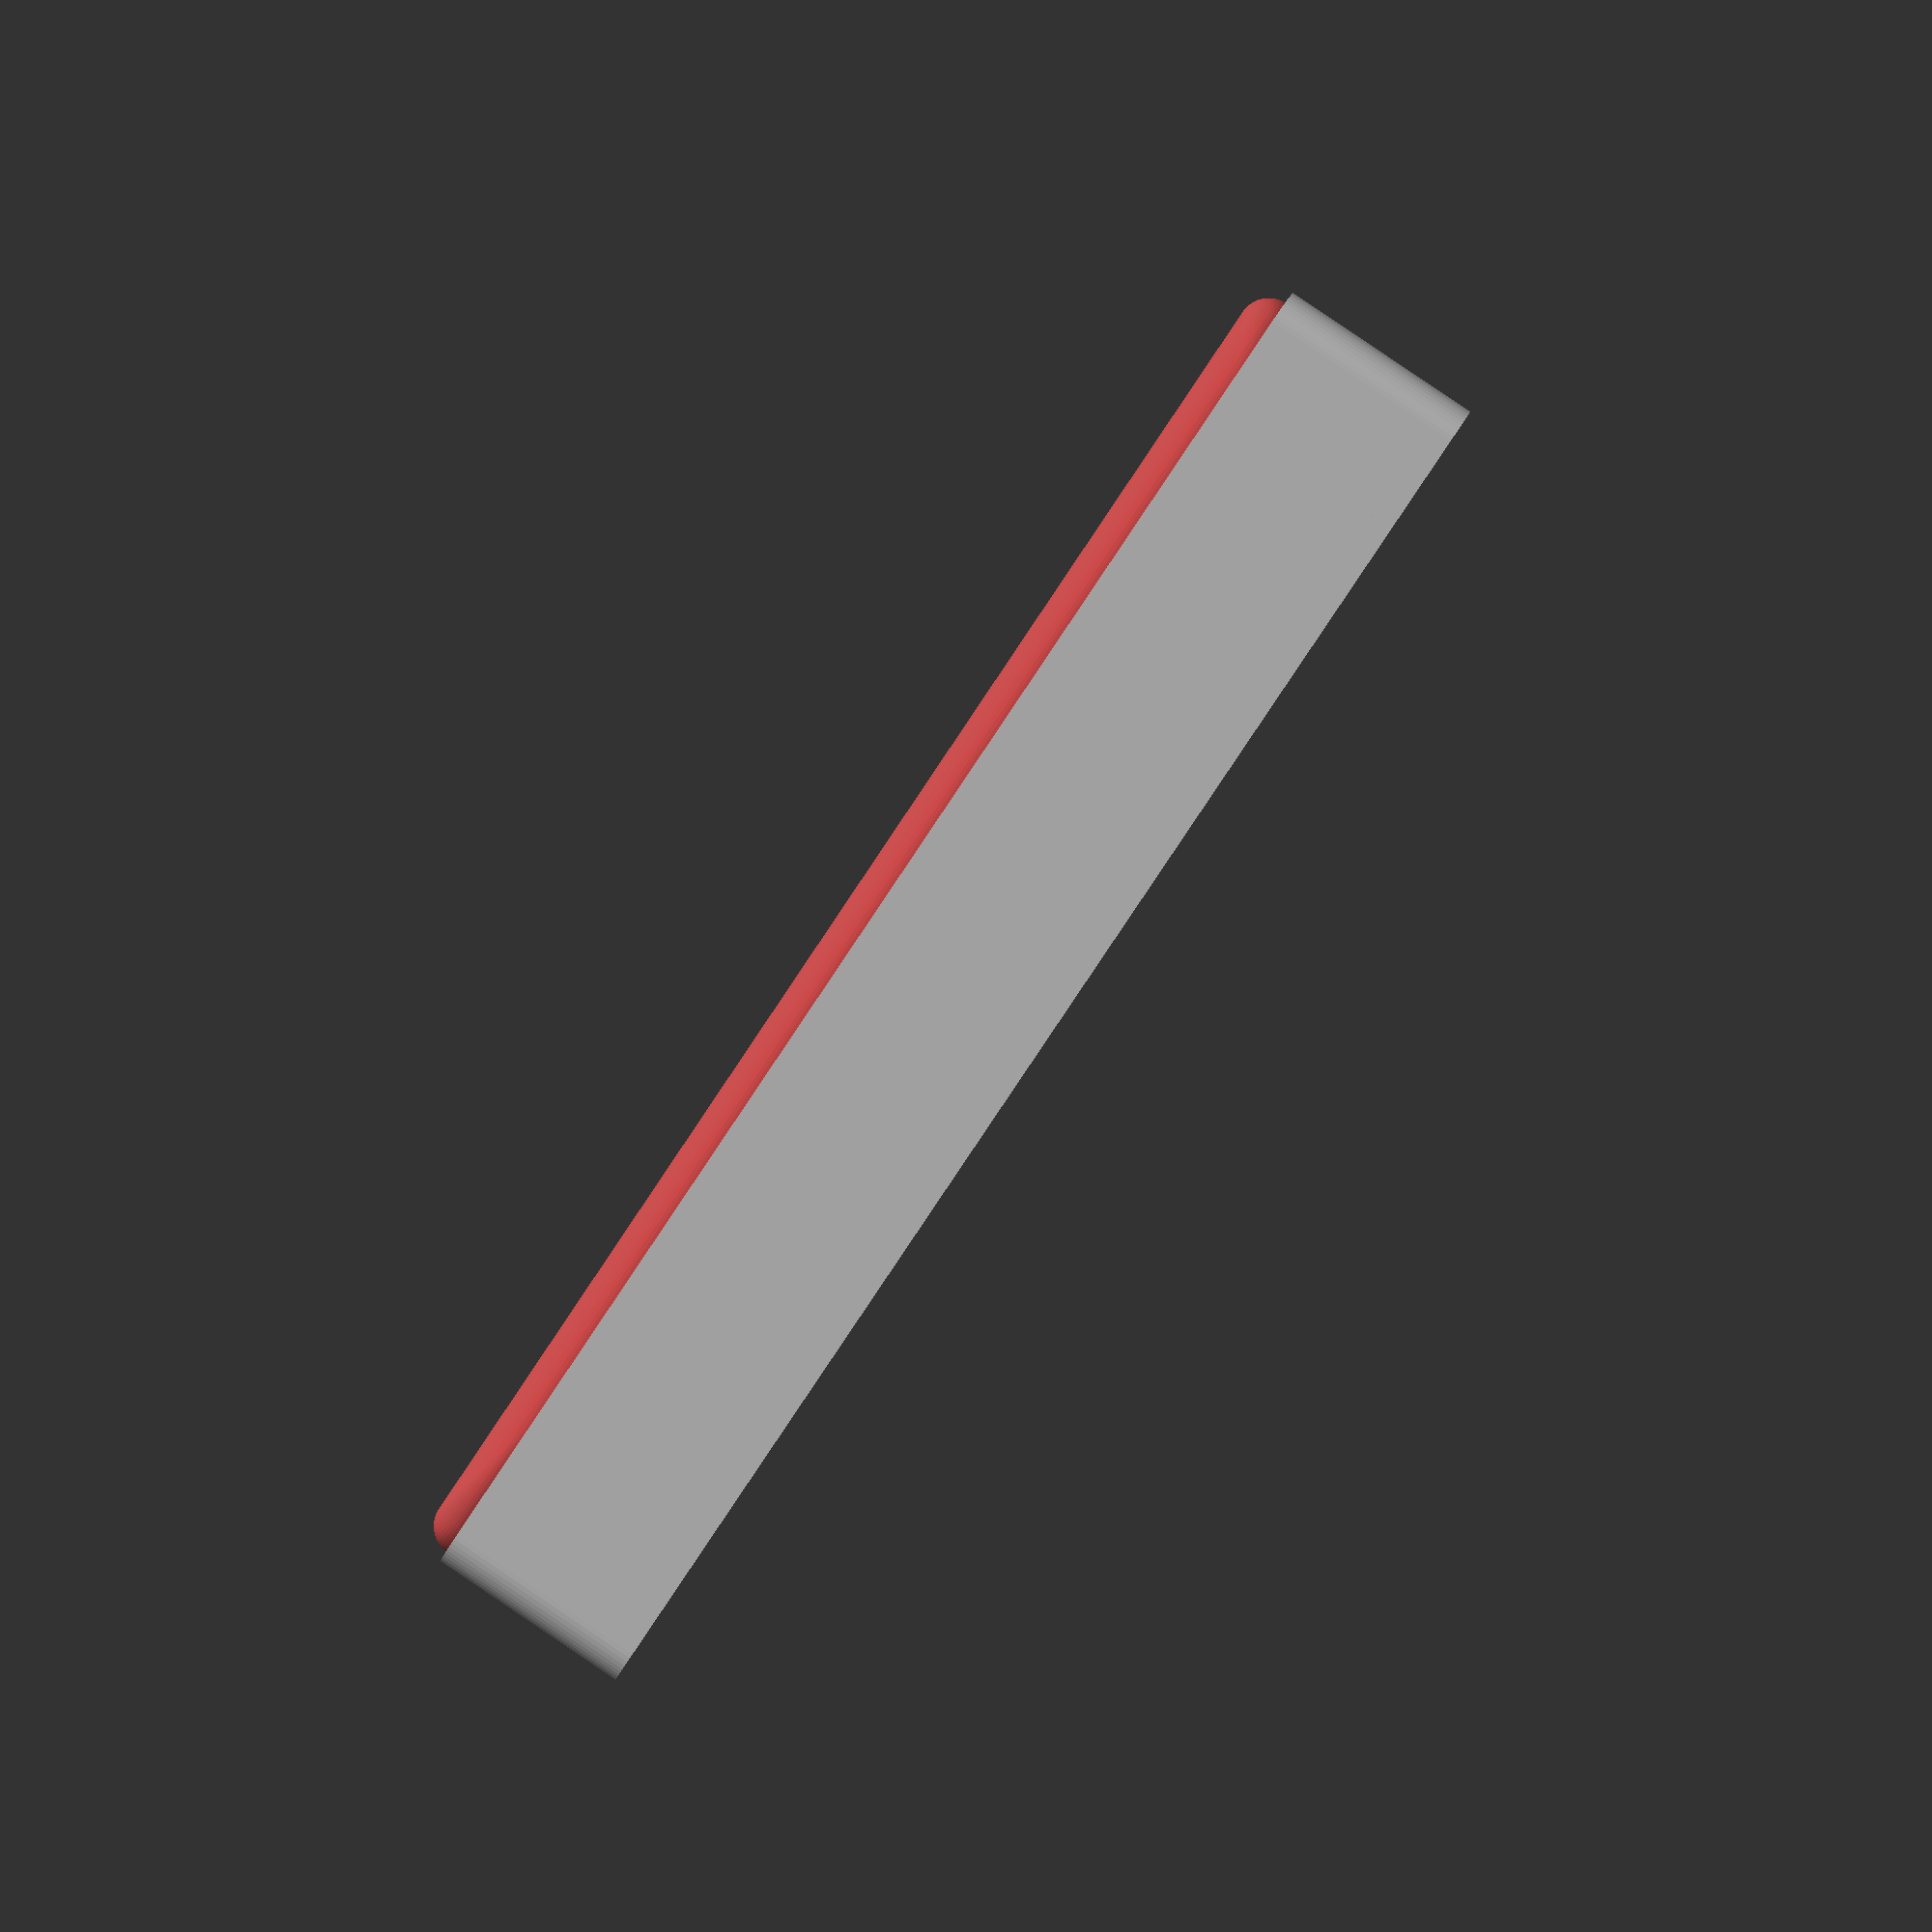
<openscad>
$fn = 50;


difference() {
	union() {
		hull() {
			translate(v = [-92.5000000000, 92.5000000000, 0]) {
				cylinder(h = 27, r = 5);
			}
			translate(v = [92.5000000000, 92.5000000000, 0]) {
				cylinder(h = 27, r = 5);
			}
			translate(v = [-92.5000000000, -92.5000000000, 0]) {
				cylinder(h = 27, r = 5);
			}
			translate(v = [92.5000000000, -92.5000000000, 0]) {
				cylinder(h = 27, r = 5);
			}
		}
	}
	union() {
		translate(v = [-90.0000000000, -90.0000000000, 2]) {
			rotate(a = [0, 0, 0]) {
				difference() {
					union() {
						translate(v = [0, 0, -1.7000000000]) {
							cylinder(h = 1.7000000000, r1 = 1.5000000000, r2 = 2.4000000000);
						}
						cylinder(h = 250, r = 2.4000000000);
						translate(v = [0, 0, -6.0000000000]) {
							cylinder(h = 6, r = 1.5000000000);
						}
						translate(v = [0, 0, -6.0000000000]) {
							cylinder(h = 6, r = 1.8000000000);
						}
						translate(v = [0, 0, -6.0000000000]) {
							cylinder(h = 6, r = 1.5000000000);
						}
					}
					union();
				}
			}
		}
		translate(v = [90.0000000000, -90.0000000000, 2]) {
			rotate(a = [0, 0, 0]) {
				difference() {
					union() {
						translate(v = [0, 0, -1.7000000000]) {
							cylinder(h = 1.7000000000, r1 = 1.5000000000, r2 = 2.4000000000);
						}
						cylinder(h = 250, r = 2.4000000000);
						translate(v = [0, 0, -6.0000000000]) {
							cylinder(h = 6, r = 1.5000000000);
						}
						translate(v = [0, 0, -6.0000000000]) {
							cylinder(h = 6, r = 1.8000000000);
						}
						translate(v = [0, 0, -6.0000000000]) {
							cylinder(h = 6, r = 1.5000000000);
						}
					}
					union();
				}
			}
		}
		translate(v = [-90.0000000000, 90.0000000000, 2]) {
			rotate(a = [0, 0, 0]) {
				difference() {
					union() {
						translate(v = [0, 0, -1.7000000000]) {
							cylinder(h = 1.7000000000, r1 = 1.5000000000, r2 = 2.4000000000);
						}
						cylinder(h = 250, r = 2.4000000000);
						translate(v = [0, 0, -6.0000000000]) {
							cylinder(h = 6, r = 1.5000000000);
						}
						translate(v = [0, 0, -6.0000000000]) {
							cylinder(h = 6, r = 1.8000000000);
						}
						translate(v = [0, 0, -6.0000000000]) {
							cylinder(h = 6, r = 1.5000000000);
						}
					}
					union();
				}
			}
		}
		translate(v = [90.0000000000, 90.0000000000, 2]) {
			rotate(a = [0, 0, 0]) {
				difference() {
					union() {
						translate(v = [0, 0, -1.7000000000]) {
							cylinder(h = 1.7000000000, r1 = 1.5000000000, r2 = 2.4000000000);
						}
						cylinder(h = 250, r = 2.4000000000);
						translate(v = [0, 0, -6.0000000000]) {
							cylinder(h = 6, r = 1.5000000000);
						}
						translate(v = [0, 0, -6.0000000000]) {
							cylinder(h = 6, r = 1.8000000000);
						}
						translate(v = [0, 0, -6.0000000000]) {
							cylinder(h = 6, r = 1.5000000000);
						}
					}
					union();
				}
			}
		}
		translate(v = [0, 0, 3]) {
			#hull() {
				union() {
					translate(v = [-92.0000000000, 92.0000000000, 4]) {
						cylinder(h = 20, r = 4);
					}
					translate(v = [-92.0000000000, 92.0000000000, 4]) {
						sphere(r = 4);
					}
					translate(v = [-92.0000000000, 92.0000000000, 24]) {
						sphere(r = 4);
					}
				}
				union() {
					translate(v = [92.0000000000, 92.0000000000, 4]) {
						cylinder(h = 20, r = 4);
					}
					translate(v = [92.0000000000, 92.0000000000, 4]) {
						sphere(r = 4);
					}
					translate(v = [92.0000000000, 92.0000000000, 24]) {
						sphere(r = 4);
					}
				}
				union() {
					translate(v = [-92.0000000000, -92.0000000000, 4]) {
						cylinder(h = 20, r = 4);
					}
					translate(v = [-92.0000000000, -92.0000000000, 4]) {
						sphere(r = 4);
					}
					translate(v = [-92.0000000000, -92.0000000000, 24]) {
						sphere(r = 4);
					}
				}
				union() {
					translate(v = [92.0000000000, -92.0000000000, 4]) {
						cylinder(h = 20, r = 4);
					}
					translate(v = [92.0000000000, -92.0000000000, 4]) {
						sphere(r = 4);
					}
					translate(v = [92.0000000000, -92.0000000000, 24]) {
						sphere(r = 4);
					}
				}
			}
		}
	}
}
</openscad>
<views>
elev=271.9 azim=273.8 roll=124.0 proj=p view=solid
</views>
